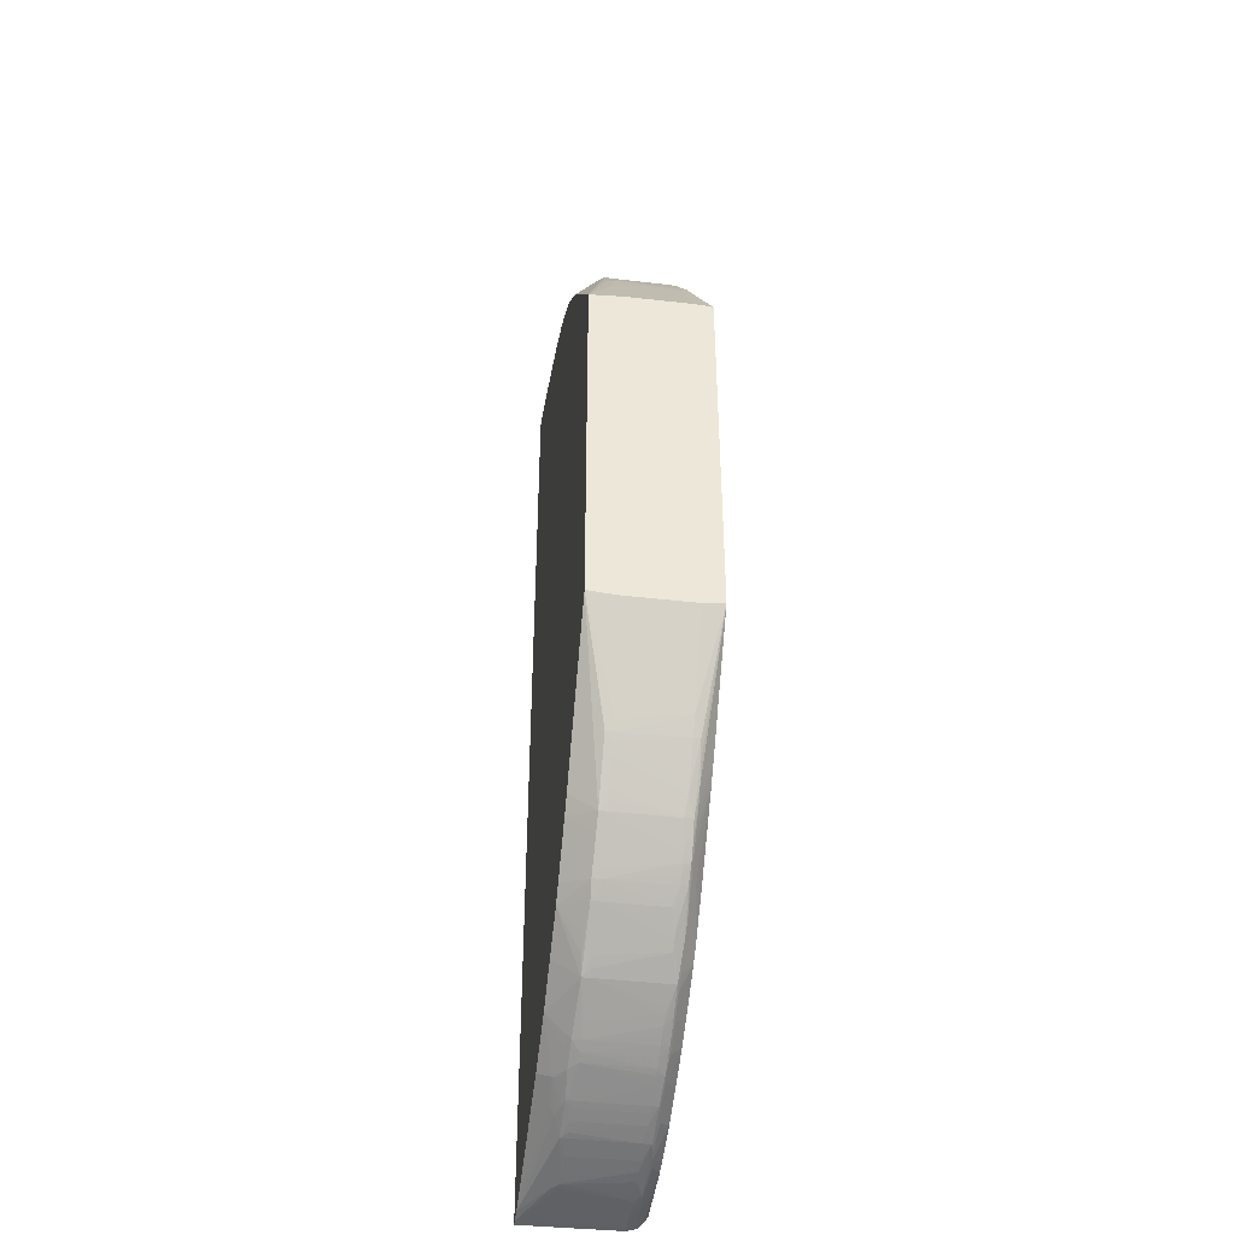
<metadata>
{"format":"obj","ext":"obj","renderer":"f3d","projection":"perspective","resolution":1024,"background":"white","views":[{"elev":-42.9,"azim":82.2,"up":"+Z"}]}
</metadata>
<code>
v 0.03757 0.01106 0.01508
v 0.03757 0.01104 0.01508
v 0.03757 0.01217 0.01501
v 0.03413 0.01104 0.02069
v 0.03495 0.005428 0.01937
v 0.03757 0.005982 0.01507
v 0.03757 0.01263 0.01493
v 0.03381 0.01104 0.02119
v 0.03301 0.005982 0.02253
v 0.03297 0.00536 0.02248
v 0.03757 0.003452 0.01488
v 0.03757 0.005014 0.015
v 0.03132 0.01263 0.02246
v 0.03011 0.01173 0.0259
v 0.0299 0.01158 0.02644
v 0.03201 0.01166 0.02354
v 0.03293 0.01158 0.02241
v 0.03757 0.01263 -0.01463
v 0.03297 0.01104 0.02246
v 0.03266 0.005982 0.02303
v 0.03216 0.005982 0.02374
v 0.03089 0.005455 0.02541
v 0.03208 0.005246 0.02364
v 0.02993 0.005372 0.02649
v 0.02938 0.003452 0.02491
v 0.03757 0.003452 -0.01464
v 0.03044 0.01263 0.02349
v 0.03022 0.01263 0.02373
v 0.02928 0.01172 0.02683
v 0.02788 0.01159 0.02848
v 0.02846 0.01104 0.02804
v 0.02995 0.01104 0.02651
v 0.03084 0.01123 0.02534
v 0.03209 0.01104 0.02366
v 0.03757 0.01103 -0.01483
v 0.03379 0.01104 -0.02098
v 0.03291 0.01156 -0.02219
v 0.03199 0.01167 -0.02332
v 0.03106 0.01174 -0.02446
v 0.03103 0.01263 -0.02265
v 0.03087 0.01055 0.0254
v 0.03178 0.005982 0.02425
v 0.03089 0.005703 0.02541
v 0.02996 0.005982 0.02652
v 0.02949 0.005982 0.02703
v 0.02896 0.005336 0.02752
v 0.02841 0.003452 0.02596
v 0.03029 0.003452 -0.02356
v 0.02991 0.00541 -0.02628
v 0.03296 0.005397 -0.02226
v 0.03339 0.005982 -0.02167
v 0.03381 0.005982 -0.021
v 0.03757 0.004854 -0.01477
v 0.02925 0.01263 0.02479
v 0.02826 0.01263 0.02582
v 0.02727 0.01263 0.02685
v 0.02645 0.01263 0.02769
v 0.02827 0.01173 0.02785
v 0.02726 0.01173 0.02886
v 0.02687 0.01159 0.02949
v 0.02745 0.01104 0.02906
v 0.02898 0.005982 0.02755
v 0.03052 0.01095 0.0258
v 0.03757 0.01085 -0.01483
v 0.03493 0.01064 -0.01915
v 0.03298 0.005982 -0.0223
v 0.03334 0.01104 -0.02167
v 0.03295 0.01104 -0.02225
v 0.0317 0.01104 -0.02394
v 0.03119 0.01104 -0.02462
v 0.03081 0.01104 -0.02513
v 0.02985 0.01151 -0.02621
v 0.02889 0.01158 -0.02728
v 0.03013 0.01176 -0.02554
v 0.03024 0.01263 -0.02357
v 0.02797 0.005982 0.02857
v 0.02697 0.005982 0.02958
v 0.02794 0.005346 0.02854
v 0.02537 0.003452 0.029
v 0.02936 0.003452 -0.02469
v 0.02838 0.003452 -0.02575
v 0.02891 0.0054 -0.0273
v 0.02893 0.005982 -0.02732
v 0.02992 0.005982 -0.02629
v 0.03039 0.005982 -0.02572
v 0.03083 0.005982 -0.02515
v 0.03122 0.005982 -0.02465
v 0.03211 0.005982 -0.02348
v 0.03261 0.005982 -0.0228
v 0.03757 0.005891 -0.01482
v 0.02542 0.01263 0.0287
v 0.02439 0.01263 0.02971
v 0.02331 0.01263 0.03073
v 0.02622 0.01171 0.02988
v 0.02531 0.01172 0.03068
v 0.02582 0.01155 0.03046
v 0.02694 0.01104 0.02956
v 0.03296 0.01044 -0.02226
v 0.02992 0.01083 -0.02629
v 0.02912 0.01174 -0.02673
v 0.02894 0.01104 -0.02732
v 0.02845 0.01104 -0.02783
v 0.0279 0.01161 -0.0283
v 0.02828 0.01175 -0.02766
v 0.03008 0.01263 -0.02377
v 0.0264 0.005982 0.03009
v 0.02589 0.005398 0.03051
v 0.02693 0.005356 0.02955
v 0.02432 0.003452 0.02998
v 0.02533 0.003452 -0.02878
v 0.02689 0.005388 -0.02932
v 0.0279 0.005393 -0.02831
v 0.02692 0.005982 -0.02935
v 0.02742 0.005982 -0.02884
v 0.02795 0.01104 -0.02835
v 0.02231 0.01263 0.03163
v 0.02407 0.01174 0.0317
v 0.02297 0.01166 0.0326
v 0.02361 0.01104 0.03235
v 0.02425 0.01104 0.03185
v 0.02476 0.01104 0.03143
v 0.02587 0.01104 0.0305
v 0.02637 0.01104 0.03007
v 0.02588 0.01044 0.03051
v 0.0274 0.01104 -0.02886
v 0.02684 0.01157 -0.02927
v 0.0251 0.01178 -0.03054
v 0.02632 0.01175 -0.0295
v 0.02724 0.01174 -0.02869
v 0.02632 0.01216 -0.02875
v 0.02733 0.01217 -0.02774
v 0.02927 0.01263 -0.02463
v 0.0259 0.005982 0.03052
v 0.02357 0.005982 0.03231
v 0.02307 0.005982 0.0327
v 0.02299 0.005231 0.03263
v 0.02321 0.003452 0.03092
v 0.02428 0.003452 -0.02975
v 0.02583 0.005457 -0.03028
v 0.02691 0.01043 -0.02933
v 0.02635 0.005982 -0.02985
v 0.02583 0.01065 -0.03028
v 0.01927 0.01263 0.03369
v 0.02126 0.01169 0.03365
v 0.02177 0.01155 0.0335
v 0.0231 0.01104 0.03268
v 0.02185 0.005982 0.03354
v 0.02236 0.005982 0.03321
v 0.02689 0.01104 -0.02932
v 0.02578 0.01132 -0.03024
v 0.02292 0.01166 -0.0324
v 0.02403 0.01173 -0.03147
v 0.0219 0.01263 -0.03176
v 0.02304 0.01263 -0.03083
v 0.0253 0.01263 -0.02873
v 0.02408 0.01263 -0.02988
v 0.02426 0.01263 -0.02971
v 0.0263 0.01263 -0.02773
v 0.02713 0.01263 -0.02686
v 0.02182 0.005404 0.03353
v 0.02017 0.003452 0.03296
v 0.01994 0.005283 0.03463
v 0.02129 0.003452 -0.03177
v 0.02183 0.00541 -0.03335
v 0.02294 0.005291 -0.03242
v 0.02405 0.005212 -0.03148
v 0.02303 0.005982 -0.03249
v 0.02353 0.005982 -0.03209
v 0.02584 0.005982 -0.03029
v 0.02623 0.01101 -0.0299
v 0.02418 0.01104 -0.0316
v 0.02468 0.01104 -0.03119
v 0.02539 0.01101 -0.03061
v 0.01905 0.01263 0.03381
v 0.01796 0.0117 0.03564
v 0.01923 0.01179 0.03478
v 0.01988 0.01164 0.03458
v 0.01865 0.01104 0.03547
v 0.01998 0.01104 0.03466
v 0.0218 0.01104 0.03352
v 0.02126 0.005982 0.03392
v 0.02219 0.01179 -0.03276
v 0.02179 0.01158 -0.03332
v 0.02126 0.01174 -0.03348
v 0.01877 0.01263 -0.03369
v 0.02004 0.005982 0.03469
v 0.01826 0.003452 0.03403
v 0.01923 0.005982 0.03516
v 0.01866 0.005982 0.03548
v 0.018 0.005253 0.03565
v 0.01816 0.003452 -0.03379
v 0.01989 0.00535 -0.0344
v 0.01805 0.005982 -0.03552
v 0.01923 0.005982 -0.03484
v 0.02046 0.005982 -0.03415
v 0.02184 0.005982 -0.03335
v 0.02234 0.005982 -0.03299
v 0.02353 0.01104 -0.0321
v 0.01722 0.01263 0.0347
v 0.01721 0.01185 0.03584
v 0.01596 0.01167 0.03663
v 0.01659 0.01104 0.03647
v 0.02045 0.01104 -0.03414
v 0.01994 0.01104 -0.03444
v 0.01923 0.01104 -0.03484
v 0.01986 0.01164 -0.03438
v 0.02303 0.01104 -0.03246
v 0.01923 0.0118 -0.03455
v 0.02021 0.01192 -0.03384
v 0.01682 0.01263 -0.03475
v 0.0141 0.003452 0.03596
v 0.01481 0.004426 0.03658
v 0.01815 0.005982 0.03572
v 0.01596 0.00525 0.03665
v 0.01713 0.004963 -0.0356
v 0.01795 0.005294 -0.03546
v 0.01411 0.003452 -0.03578
v 0.01474 0.004448 -0.03636
v 0.01721 0.005982 -0.03595
v 0.01802 0.01104 -0.03549
v 0.01853 0.01104 -0.03522
v 0.01619 0.01263 0.03516
v 0.01519 0.01181 0.03679
v 0.01377 0.01159 0.03758
v 0.01608 0.01104 0.03669
v 0.01519 0.005982 0.03708
v 0.01607 0.005982 0.0367
v 0.01658 0.005982 0.03646
v 0.01721 0.005982 0.03617
v 0.01789 0.01167 -0.03542
v 0.01721 0.01182 -0.0356
v 0.01414 0.01263 -0.03594
v 0.01519 0.01179 -0.03656
v 0.01261 0.004477 0.03752
v 0.003407 0.003452 0.03979
v 0.01516 0.004936 0.03679
v 0.0138 0.005363 0.03758
v 0.01591 0.00529 -0.03643
v 0.003675 0.003452 -0.03945
v 0.01245 0.004539 -0.03725
v 0.01213 0.004914 -0.03762
v 0.01316 0.005257 -0.03747
v 0.01512 0.004959 -0.03653
v 0.01721 0.01104 -0.03589
v 0.01653 0.005982 -0.03627
v 0.0165 0.01104 -0.03625
v 0.01415 0.01263 0.03605
v 0.01209 0.01263 0.03694
v 0.01115 0.01263 0.03732
v 0.01316 0.01171 0.03766
v 0.01316 0.01104 0.03784
v 0.01387 0.01104 0.03761
v 0.01437 0.01104 0.03741
v 0.01013 0.01166 0.03863
v 0.01065 0.01156 0.03856
v 0.01436 0.005982 0.03742
v 0.01588 0.01165 -0.03642
v 0.01387 0.01263 -0.03606
v 0.01316 0.0117 -0.03746
v 0.01113 0.01263 -0.03715
v 0.01316 0.005148 0.03771
v 0.00958 0.004474 0.03854
v 0.003039 0.003452 0.03991
v 0.01316 0.005982 0.03785
v 0.01215 0.005982 0.03821
v 0.01139 0.005982 0.03847
v 0.01081 0.005357 0.0386
v 0.0137 0.005446 -0.03737
v 0.003039 0.003452 -0.03966
v 0.01069 0.005443 -0.03838
v 0.01426 0.005982 -0.03719
v 0.01519 0.01104 -0.0368
v 0.01599 0.01104 -0.03647
v 0.01215 0.01188 0.03782
v 0.007102 0.01263 0.03835
v 0.009114 0.01182 0.03878
v 0.01125 0.01104 0.03843
v 0.006509 0.01145 0.03955
v 0.009114 0.01104 0.03905
v 0.01013 0.01104 0.03877
v 0.01075 0.01104 0.03859
v 0.0137 0.01157 -0.03737
v 0.01215 0.01189 -0.03762
v 0.01063 0.01153 -0.03837
v 0.009955 0.01169 -0.03846
v 0.009114 0.01183 -0.03857
v 0.008101 0.01245 -0.03813
v 0.007777 0.01263 -0.03801
v 0.002535 0.003452 0.04001
v 0.0067 0.005416 0.03959
v 0.01088 0.005982 0.03863
v 0.01013 0.005982 0.03881
v 0.01215 0.005982 -0.03795
v 0.01316 0.005982 -0.0376
v 0.01375 0.005982 -0.03739
v 0.00203 0.003452 -0.03985
v 0.005846 0.005384 -0.03942
v 0.006471 0.005982 -0.03936
v 0.007088 0.005982 -0.03923
v 0.009114 0.005982 -0.03878
v 0.01013 0.005982 -0.03853
v 0.01071 0.005982 -0.03839
v 0.01122 0.005982 -0.03825
v 0.01375 0.006542 -0.03739
v 0.01373 0.01104 -0.03738
v 0.005009 0.01263 0.03863
v 0.004053 0.01178 0.03972
v 0.005066 0.01169 0.03965
v 0.008101 0.01192 0.0389
v 0.005835 0.01161 0.0396
v 0.007057 0.01108 0.03949
v 0.008101 0.01104 0.03928
v 0.004053 0.01104 0.03991
v 0.005066 0.01104 0.03979
v 0.006135 0.01108 0.03964
v 0.006696 0.01077 0.03959
v 0.01316 0.01104 -0.03758
v 0.01215 0.01104 -0.03794
v 0.01108 0.01113 -0.03826
v 0.01071 0.01086 -0.03839
v 0.009114 0.01104 -0.03878
v 0.008101 0.01104 -0.039
v 0.005662 0.01158 -0.03939
v 0.008101 0.01195 -0.03868
v 0.006873 0.01263 -0.03822
v 0.00203 0.003452 0.0401
v 0.006728 0.005982 0.0396
v 0.006079 0.005982 0.03968
v 0.009114 0.005982 0.03905
v 0.001522 0.003452 -0.03987
v 0.00203 0.00497 -0.03985
v 0.004053 0.005982 -0.03965
v 0.005066 0.005982 -0.03954
v 0.005966 0.005982 -0.03943
v 0.005066 0.01104 -0.0395
v 0.005726 0.01104 -0.0394
v 0.00623 0.01104 -0.03932
v 0.007088 0.01104 -0.03919
v 0.001511 0.01263 0.03884
v 0.001511 0.01238 0.03924
v 0.00203 0.01237 0.03921
v 0.003039 0.01183 0.03979
v 0.003039 0.01104 0.04001
v 0.004053 0.005982 0.0399
v 0.004053 0.01104 -0.03963
v 0.005066 0.01165 -0.03944
v 0.004053 0.01174 -0.0395
v 0.003039 0.01229 -0.03897
v 0.00203 0.01234 -0.03902
v 0.005885 0.01263 -0.03831
v 0.00203 0.00497 0.0401
v 0.001522 0.003452 0.04013
v 0.001511 0.003452 -0.03987
v 0.001511 0.003958 -0.03987
v 0.001511 0.005489 -0.03986
v 0.001511 0.01104 -0.03981
v 0.00203 0.01104 -0.03979
v 0.003039 0.01104 -0.03972
v 0.001511 0.01263 -0.03859
v 0.001511 0.01187 0.03982
v 0.00203 0.01186 0.03982
v 0.00203 0.01104 0.04007
v 0.003039 0.01179 -0.03954
v 0.001511 0.01236 -0.03903
v 0.001511 0.01211 -0.03931
v 0.001511 0.00497 0.04012
v 0.001511 0.003452 0.04013
v 0.001511 0.01185 -0.03959
v 0.00203 0.01183 -0.03957
v 0.001511 0.01104 0.04008
f 1 2 6
f 1 6 12
f 1 12 11
f 1 11 26
f 1 26 53
f 1 53 90
f 1 90 64
f 1 64 35
f 1 35 18
f 1 18 7
f 1 7 3
f 1 3 4
f 1 4 5
f 1 5 2
f 2 5 6
f 3 7 8
f 3 8 4
f 4 8 9
f 4 9 5
f 5 9 10
f 5 10 11
f 5 11 12
f 5 12 6
f 7 13 14
f 7 14 15
f 7 15 16
f 7 16 17
f 7 17 8
f 7 18 40
f 7 40 75
f 7 75 105
f 7 105 132
f 7 132 159
f 7 159 158
f 7 158 155
f 7 155 157
f 7 157 156
f 7 156 154
f 7 154 153
f 7 153 185
f 7 185 210
f 7 210 232
f 7 232 258
f 7 258 260
f 7 260 288
f 7 288 325
f 7 325 350
f 7 350 359
f 7 359 339
f 7 339 306
f 7 306 275
f 7 275 249
f 7 249 248
f 7 248 247
f 7 247 222
f 7 222 199
f 7 199 174
f 7 174 143
f 7 143 116
f 7 116 93
f 7 93 92
f 7 92 91
f 7 91 57
f 7 57 56
f 7 56 55
f 7 55 54
f 7 54 28
f 7 28 27
f 7 27 13
f 8 17 19
f 8 19 9
f 9 19 20
f 9 20 10
f 10 20 21
f 10 21 22
f 10 22 23
f 10 23 11
f 11 23 22
f 11 22 24
f 11 24 25
f 11 25 47
f 11 47 79
f 11 79 109
f 11 109 137
f 11 137 161
f 11 161 187
f 11 187 211
f 11 211 235
f 11 235 263
f 11 263 289
f 11 289 326
f 11 326 352
f 11 352 367
f 11 367 353
f 11 353 330
f 11 330 296
f 11 296 269
f 11 269 239
f 11 239 217
f 11 217 191
f 11 191 163
f 11 163 138
f 11 138 110
f 11 110 81
f 11 81 80
f 11 80 48
f 11 48 26
f 13 27 14
f 14 27 28
f 14 28 29
f 14 29 15
f 15 29 30
f 15 30 31
f 15 31 32
f 15 32 33
f 15 33 17
f 15 17 16
f 17 33 34
f 17 34 19
f 18 35 36
f 18 36 37
f 18 37 38
f 18 38 39
f 18 39 40
f 19 34 41
f 19 41 21
f 19 21 20
f 21 41 42
f 21 42 22
f 22 42 43
f 22 43 44
f 22 44 24
f 24 44 45
f 24 45 46
f 24 46 25
f 25 46 47
f 26 48 49
f 26 49 50
f 26 50 51
f 26 51 52
f 26 52 53
f 28 54 29
f 29 54 55
f 29 55 56
f 29 56 57
f 29 57 58
f 29 58 30
f 30 58 59
f 30 59 60
f 30 60 61
f 30 61 31
f 31 61 62
f 31 62 32
f 32 45 44
f 32 44 43
f 32 43 41
f 32 41 63
f 32 63 33
f 32 62 45
f 33 63 41
f 33 41 34
f 35 64 52
f 35 52 65
f 35 65 36
f 36 52 51
f 36 51 66
f 36 66 67
f 36 67 37
f 36 65 52
f 37 67 68
f 37 68 69
f 37 69 70
f 37 70 71
f 37 71 72
f 37 72 38
f 38 72 39
f 39 72 73
f 39 73 74
f 39 74 40
f 40 74 75
f 41 43 42
f 45 62 46
f 46 62 76
f 46 76 77
f 46 77 78
f 46 78 79
f 46 79 47
f 48 80 49
f 49 80 81
f 49 81 82
f 49 82 83
f 49 83 84
f 49 84 85
f 49 85 86
f 49 86 87
f 49 87 88
f 49 88 50
f 50 88 89
f 50 89 66
f 50 66 51
f 52 64 90
f 52 90 53
f 57 91 59
f 57 59 58
f 59 91 92
f 59 92 93
f 59 93 94
f 59 94 60
f 60 94 95
f 60 95 96
f 60 96 97
f 60 97 61
f 61 76 62
f 61 97 77
f 61 77 76
f 66 98 67
f 66 89 98
f 67 98 68
f 68 98 69
f 69 98 89
f 69 89 70
f 70 89 71
f 71 99 72
f 71 89 88
f 71 88 87
f 71 87 99
f 72 99 73
f 73 100 74
f 73 99 101
f 73 101 102
f 73 102 103
f 73 103 104
f 73 104 100
f 74 100 105
f 74 105 75
f 77 97 106
f 77 106 107
f 77 107 108
f 77 108 78
f 78 108 79
f 79 108 109
f 81 110 111
f 81 111 112
f 81 112 82
f 82 112 113
f 82 113 114
f 82 114 83
f 83 114 115
f 83 115 102
f 83 102 84
f 84 102 99
f 84 99 85
f 85 99 86
f 86 99 87
f 93 116 94
f 94 116 95
f 95 116 117
f 95 117 96
f 96 117 118
f 96 118 119
f 96 119 120
f 96 120 121
f 96 121 122
f 96 122 123
f 96 123 97
f 97 123 124
f 97 124 106
f 99 102 101
f 100 104 105
f 102 115 103
f 103 115 125
f 103 125 126
f 103 126 127
f 103 127 128
f 103 128 129
f 103 129 104
f 104 129 130
f 104 130 131
f 104 131 105
f 105 131 132
f 106 124 133
f 106 133 107
f 107 133 134
f 107 134 135
f 107 135 136
f 107 136 137
f 107 137 109
f 107 109 108
f 110 138 111
f 111 113 112
f 111 138 139
f 111 139 113
f 113 140 125
f 113 125 115
f 113 115 114
f 113 139 141
f 113 141 142
f 113 142 140
f 116 118 117
f 116 143 118
f 118 143 144
f 118 144 145
f 118 145 119
f 119 145 146
f 119 146 147
f 119 147 148
f 119 148 135
f 119 135 134
f 119 134 133
f 119 133 120
f 120 133 124
f 120 124 121
f 121 124 122
f 122 124 123
f 125 140 149
f 125 149 126
f 126 149 150
f 126 150 151
f 126 151 152
f 126 152 127
f 127 152 153
f 127 153 154
f 127 154 128
f 128 130 129
f 128 154 130
f 130 155 131
f 130 154 156
f 130 156 157
f 130 157 155
f 131 155 158
f 131 158 159
f 131 159 132
f 135 148 160
f 135 160 136
f 136 161 137
f 136 160 162
f 136 162 161
f 138 163 164
f 138 164 165
f 138 165 166
f 138 166 139
f 139 166 165
f 139 165 164
f 139 164 167
f 139 167 168
f 139 168 169
f 139 169 141
f 140 142 149
f 141 169 142
f 142 170 149
f 142 169 171
f 142 171 172
f 142 172 173
f 142 173 170
f 143 174 175
f 143 175 176
f 143 176 177
f 143 177 144
f 144 177 145
f 145 177 178
f 145 178 179
f 145 179 180
f 145 180 146
f 146 180 147
f 147 180 181
f 147 181 160
f 147 160 148
f 149 170 150
f 150 170 173
f 150 173 172
f 150 172 171
f 150 171 151
f 151 182 153
f 151 153 152
f 151 171 183
f 151 183 182
f 153 182 184
f 153 184 185
f 160 181 186
f 160 186 162
f 161 162 187
f 162 186 188
f 162 188 189
f 162 189 190
f 162 190 187
f 163 191 164
f 164 191 192
f 164 192 193
f 164 193 194
f 164 194 195
f 164 195 196
f 164 196 197
f 164 197 167
f 167 197 198
f 167 198 168
f 168 198 171
f 168 171 169
f 171 198 183
f 174 199 200
f 174 200 175
f 175 178 177
f 175 177 176
f 175 200 201
f 175 201 178
f 178 189 188
f 178 188 186
f 178 186 179
f 178 201 202
f 178 202 189
f 179 186 180
f 180 186 181
f 182 183 184
f 183 196 203
f 183 203 204
f 183 204 205
f 183 205 206
f 183 206 184
f 183 198 207
f 183 207 196
f 184 206 208
f 184 208 209
f 184 209 185
f 185 209 208
f 185 208 210
f 187 190 212
f 187 212 211
f 189 213 214
f 189 214 190
f 189 202 213
f 190 214 212
f 191 215 216
f 191 216 192
f 191 217 218
f 191 218 215
f 192 216 193
f 193 216 219
f 193 219 220
f 193 220 221
f 193 221 205
f 193 205 204
f 193 204 194
f 194 204 195
f 195 204 196
f 196 204 203
f 196 207 198
f 196 198 197
f 199 222 200
f 200 222 223
f 200 223 201
f 201 223 224
f 201 224 225
f 201 225 202
f 202 225 226
f 202 226 227
f 202 227 228
f 202 228 229
f 202 229 213
f 205 221 206
f 206 221 230
f 206 230 208
f 208 230 231
f 208 231 210
f 210 231 233
f 210 233 232
f 211 212 234
f 211 234 235
f 212 214 236
f 212 236 234
f 213 229 214
f 214 228 227
f 214 227 226
f 214 226 237
f 214 237 236
f 214 229 228
f 215 218 216
f 216 218 238
f 216 238 219
f 217 239 240
f 217 240 218
f 218 240 241
f 218 241 242
f 218 242 243
f 218 243 238
f 219 244 220
f 219 238 245
f 219 245 246
f 219 246 244
f 220 244 230
f 220 230 221
f 222 247 223
f 223 247 248
f 223 248 249
f 223 249 250
f 223 250 224
f 224 251 252
f 224 252 253
f 224 253 225
f 224 250 254
f 224 254 255
f 224 255 251
f 225 253 226
f 226 253 256
f 226 256 237
f 230 244 257
f 230 257 231
f 231 257 233
f 232 233 258
f 233 257 259
f 233 259 260
f 233 260 258
f 234 236 261
f 234 261 262
f 234 262 263
f 234 263 235
f 236 237 261
f 237 256 264
f 237 264 265
f 237 265 266
f 237 266 267
f 237 267 261
f 238 243 242
f 238 242 268
f 238 268 245
f 239 269 241
f 239 241 240
f 241 269 270
f 241 270 242
f 242 270 268
f 244 246 257
f 245 268 271
f 245 271 272
f 245 272 273
f 245 273 246
f 246 273 257
f 249 274 250
f 249 275 276
f 249 276 274
f 250 274 254
f 251 255 277
f 251 277 266
f 251 266 252
f 252 266 265
f 252 265 264
f 252 264 256
f 252 256 253
f 254 276 278
f 254 278 255
f 254 274 276
f 255 278 279
f 255 279 280
f 255 280 281
f 255 281 277
f 257 273 282
f 257 282 259
f 259 283 260
f 259 282 284
f 259 284 285
f 259 285 283
f 260 283 286
f 260 286 287
f 260 287 288
f 261 267 262
f 262 267 263
f 263 267 290
f 263 290 289
f 266 277 281
f 266 281 291
f 266 291 267
f 267 291 292
f 267 292 290
f 268 270 293
f 268 293 294
f 268 294 295
f 268 295 271
f 269 296 297
f 269 297 270
f 270 297 298
f 270 298 299
f 270 299 300
f 270 300 301
f 270 301 302
f 270 302 303
f 270 303 293
f 271 295 272
f 272 295 304
f 272 304 305
f 272 305 282
f 272 282 273
f 275 306 307
f 275 307 308
f 275 308 309
f 275 309 276
f 276 309 310
f 276 310 278
f 278 311 312
f 278 312 279
f 278 310 313
f 278 313 314
f 278 314 315
f 278 315 316
f 278 316 311
f 279 292 291
f 279 291 280
f 279 312 329
f 279 329 292
f 280 291 281
f 282 305 317
f 282 317 318
f 282 318 284
f 283 285 286
f 284 319 320
f 284 320 321
f 284 321 322
f 284 322 323
f 284 323 285
f 284 318 319
f 285 323 286
f 286 323 324
f 286 324 287
f 287 324 325
f 287 325 288
f 289 290 326
f 290 327 328
f 290 328 326
f 290 292 329
f 290 329 327
f 293 318 317
f 293 317 294
f 293 303 318
f 294 317 305
f 294 305 304
f 294 304 295
f 296 330 331
f 296 331 332
f 296 332 333
f 296 333 334
f 296 334 298
f 296 298 297
f 298 334 335
f 298 335 336
f 298 336 337
f 298 337 338
f 298 338 322
f 298 322 299
f 299 322 321
f 299 321 300
f 300 321 301
f 301 321 320
f 301 320 302
f 302 320 303
f 303 320 318
f 306 339 340
f 306 340 341
f 306 341 342
f 306 342 307
f 307 342 343
f 307 343 308
f 308 343 310
f 308 310 309
f 310 343 313
f 311 316 312
f 312 316 327
f 312 327 329
f 313 343 344
f 313 344 328
f 313 328 316
f 313 316 314
f 314 316 315
f 316 328 327
f 318 320 319
f 322 338 323
f 323 338 337
f 323 337 336
f 323 336 335
f 323 335 345
f 323 345 346
f 323 346 324
f 324 346 325
f 325 346 347
f 325 347 348
f 325 348 349
f 325 349 350
f 326 344 343
f 326 343 351
f 326 351 352
f 326 328 344
f 330 353 354
f 330 354 331
f 331 354 355
f 331 355 356
f 331 356 357
f 331 357 358
f 331 358 345
f 331 345 332
f 332 345 333
f 333 345 334
f 334 345 335
f 339 359 364
f 339 364 365
f 339 365 368
f 339 368 356
f 339 356 355
f 339 355 354
f 339 354 353
f 339 353 367
f 339 367 366
f 339 366 370
f 339 370 360
f 339 360 340
f 340 360 361
f 340 361 342
f 340 342 341
f 342 361 362
f 342 362 343
f 343 362 351
f 345 358 346
f 346 358 347
f 347 358 357
f 347 357 363
f 347 363 349
f 347 349 348
f 349 364 350
f 349 363 365
f 349 365 364
f 350 364 359
f 351 362 352
f 352 362 366
f 352 366 367
f 356 368 369
f 356 369 363
f 356 363 357
f 360 370 361
f 361 370 362
f 362 370 366
f 363 369 365
f 365 369 368

</code>
